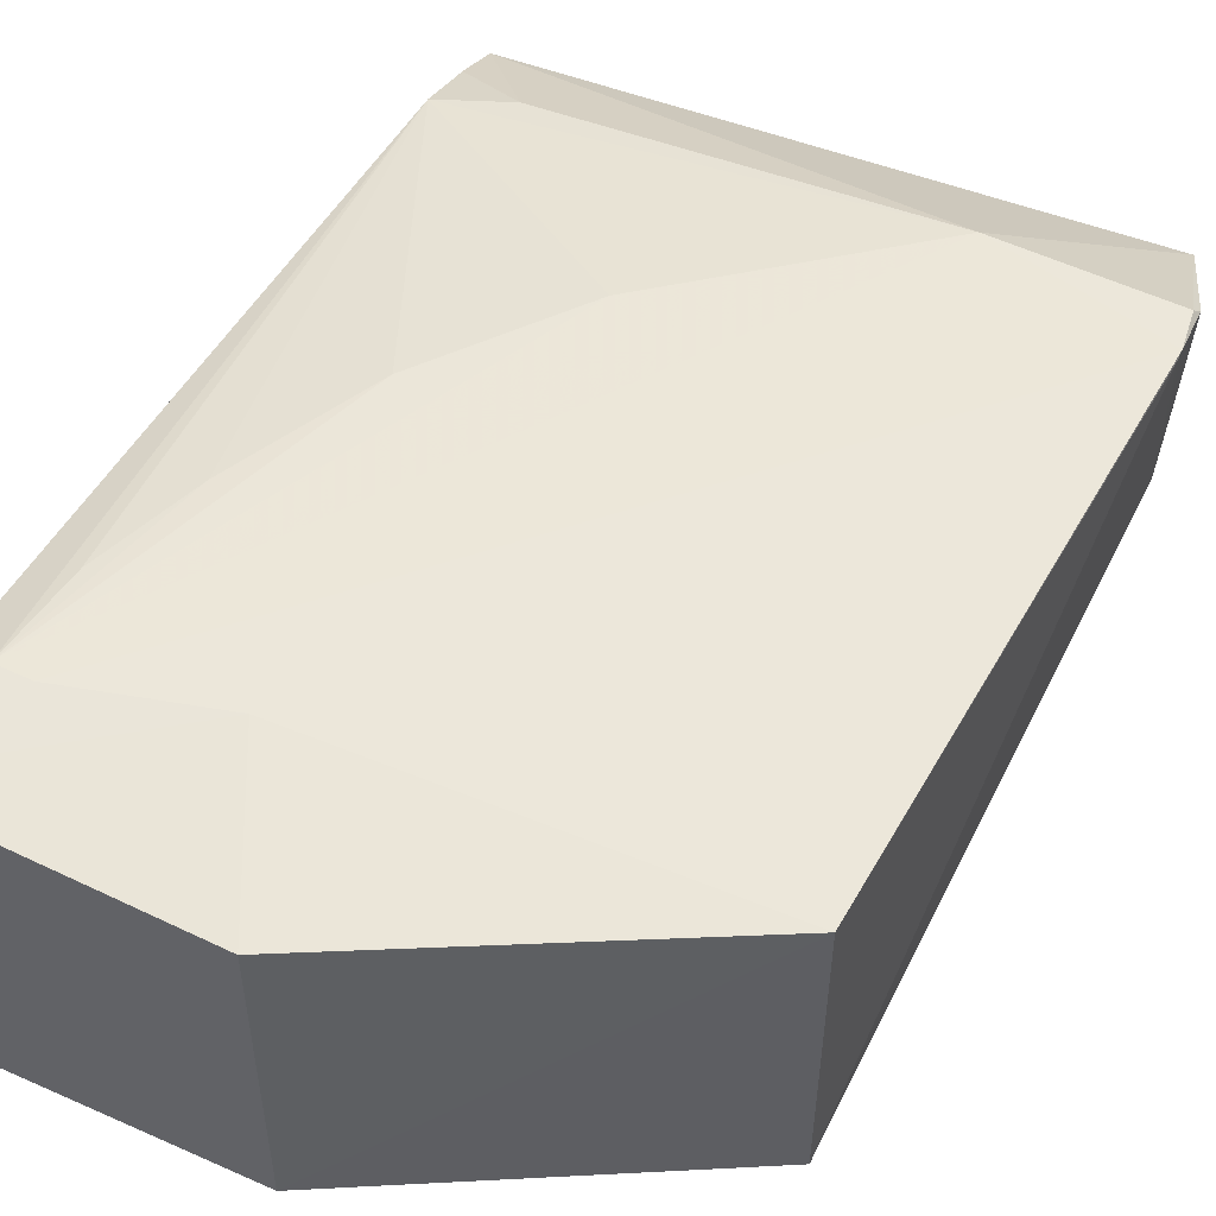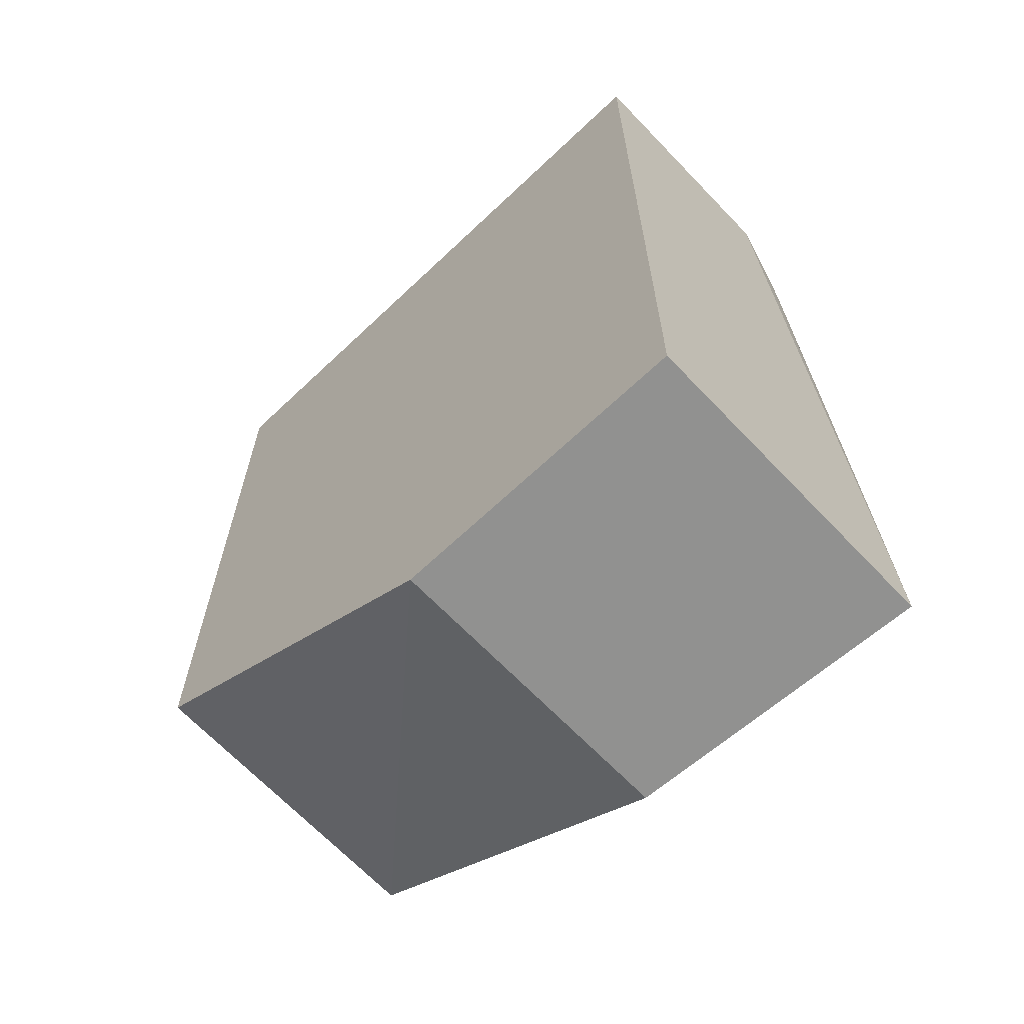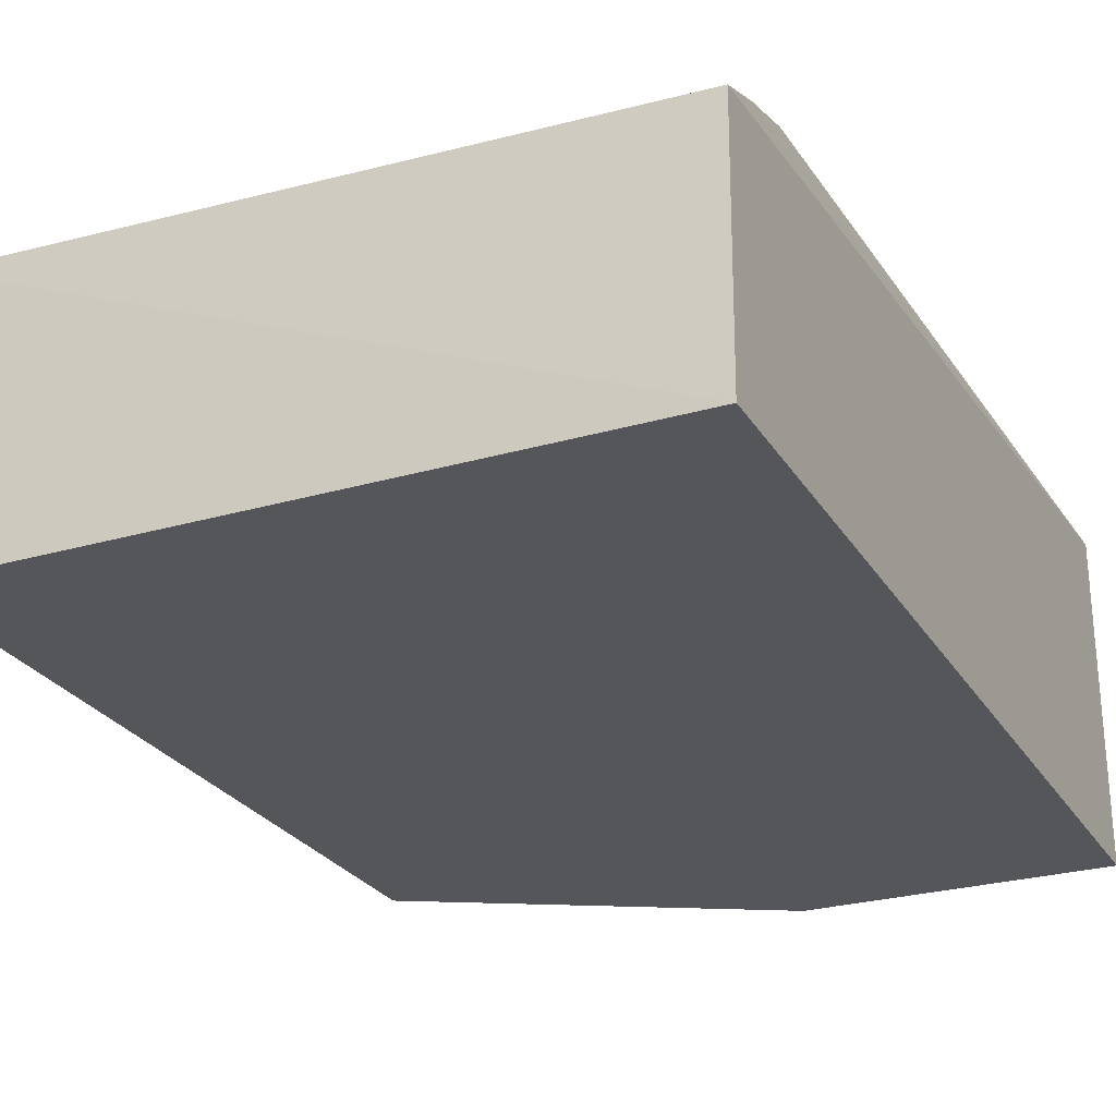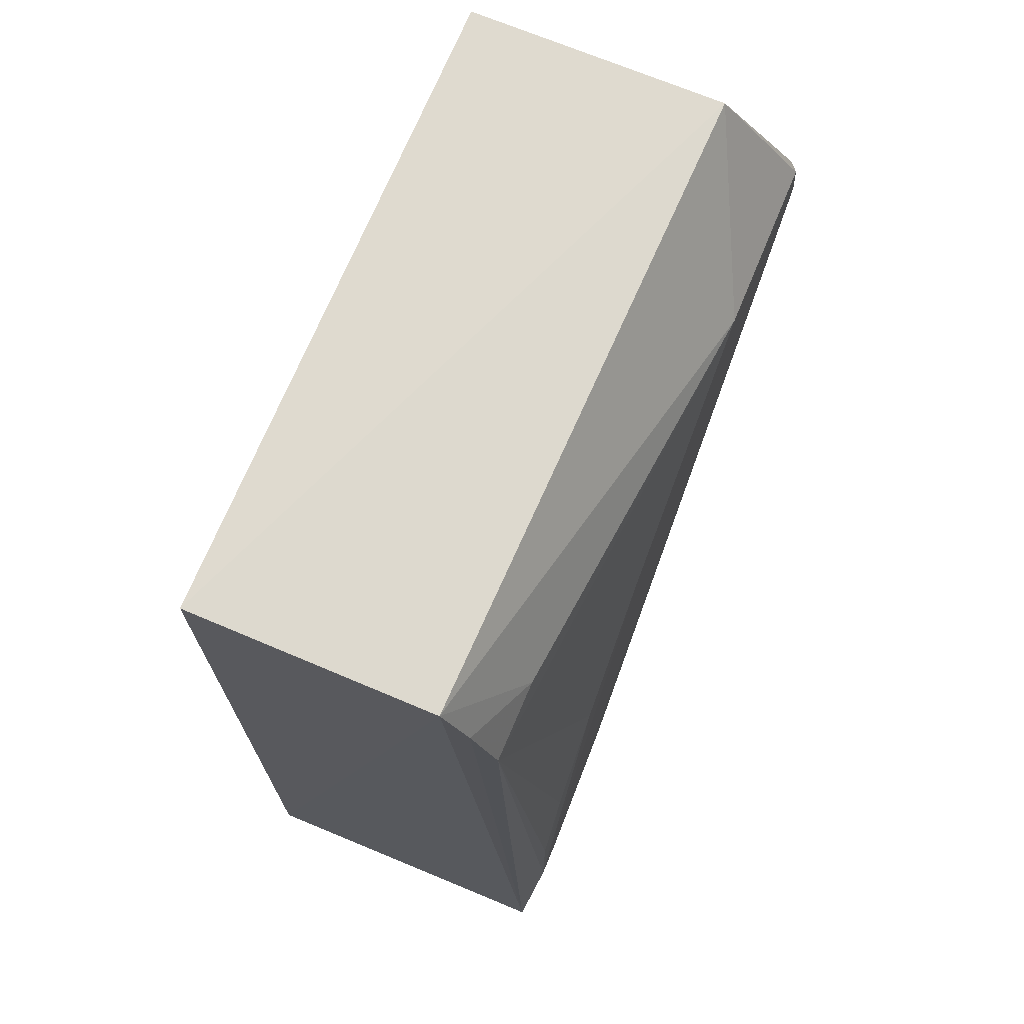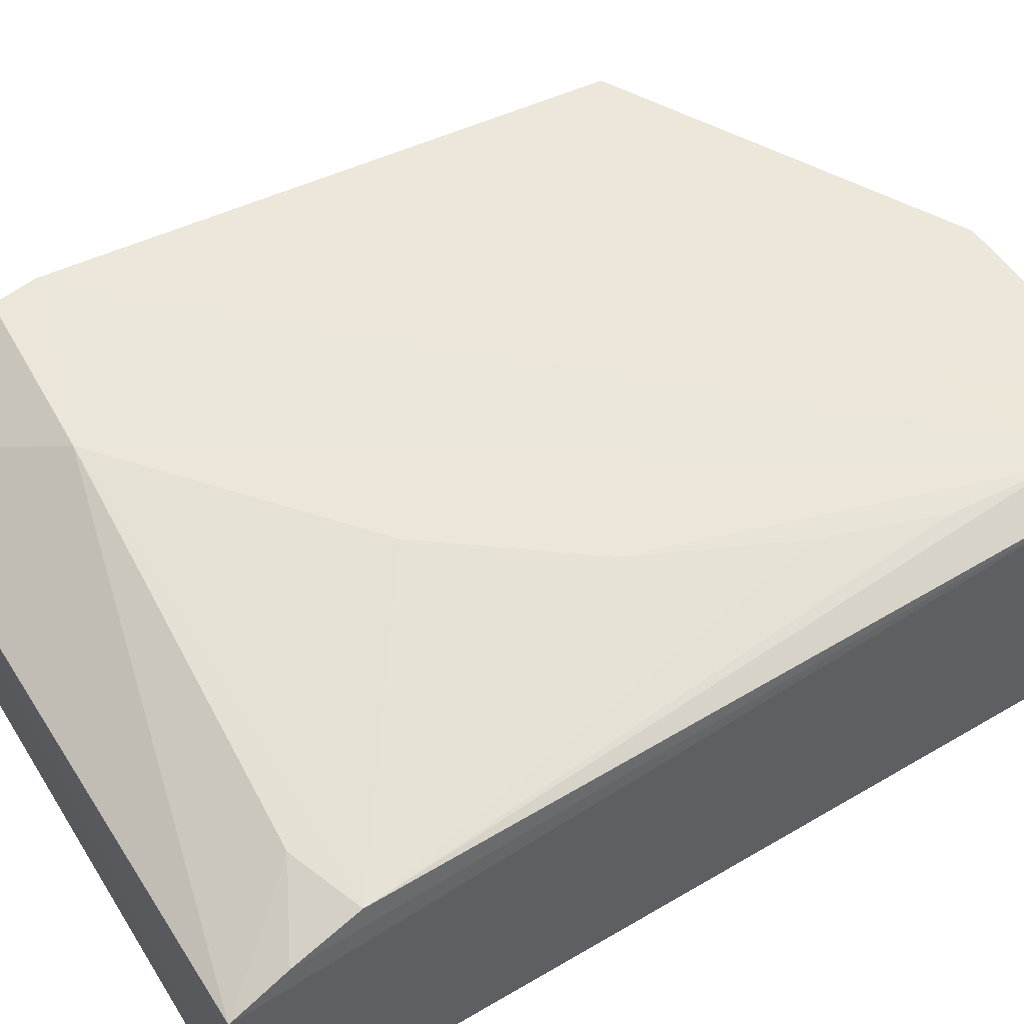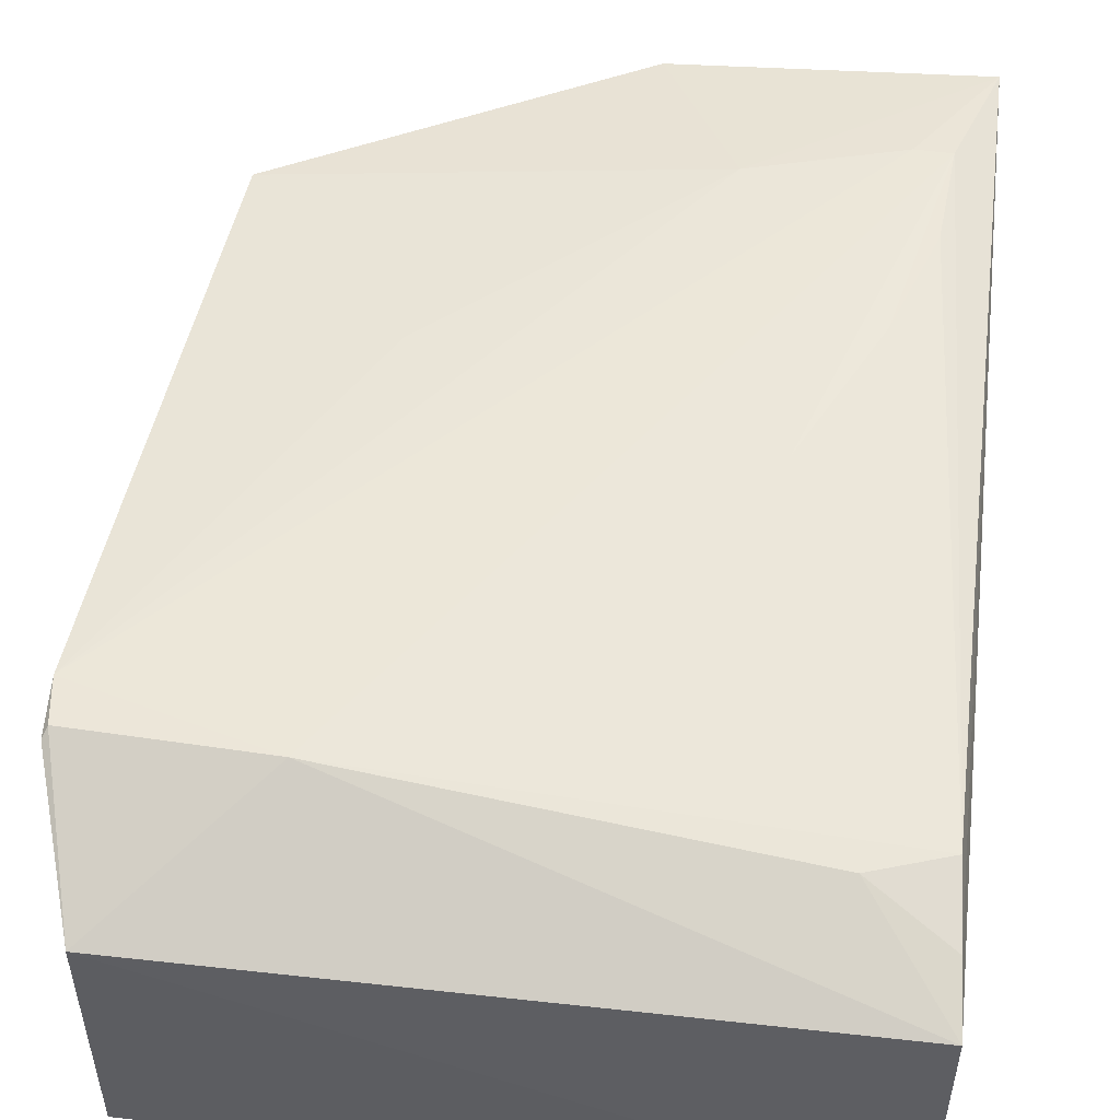
<metadata>
{"format":"obj","ext":"obj","renderer":"f3d","projection":"perspective","resolution":1024,"background":"white","views":[{"elev":49.9,"azim":-154.2,"up":"+Y"},{"elev":-65.9,"azim":43.6,"up":"+Z"},{"elev":-26.1,"azim":24.7,"up":"+Y"},{"elev":71.1,"azim":112.7,"up":"+Z"},{"elev":55.2,"azim":58.3,"up":"+Y"},{"elev":50.5,"azim":6.8,"up":"+Y"}]}
</metadata>
<code>
v 0.07845 0.08745 0.1411
v 0.07833 0.05847 0.1411
v 0.07833 0.05847 0.02913
v 0.04248 0.09498 0.02916
v 0.002196 0.05847 0.1411
v 0.07823 0.09693 0.02935
v 0.002642 0.08922 0.142
v 0.002196 0.05847 0.05152
v -0.001579 0.09829 0.1253
v 0.0425 0.05847 0.02913
v 0.0521 0.09803 0.04806
v 0.001912 0.09472 0.05127
v -0.002306 0.09807 0.1189
v -0.002069 0.09745 0.1263
v 0.01961 0.09845 0.1263
v -0.002321 0.09839 0.12
v 0.07738 0.09329 0.1259
v 0.07375 0.09825 0.04336
v 0.02164 0.09761 0.0752
v 0.06875 0.09364 0.1291
v 0.07793 0.09044 0.1341
v 0.06948 0.09824 0.04323
v 0.05985 0.09824 0.08668
v 0.04677 0.09837 0.1039
v 0.06819 0.098 0.06882
v 0.07271 0.09793 0.05544
f 1 2 3
f 5 3 2
f 6 1 3
f 6 3 4
f 7 5 2
f 7 2 1
f 8 3 5
f 10 4 3
f 10 3 8
f 11 6 4
f 12 10 8
f 12 4 10
f 12 11 4
f 13 8 5
f 13 12 8
f 14 5 7
f 14 7 9
f 15 9 7
f 15 7 1
f 16 12 13
f 16 9 15
f 16 14 9
f 16 13 5
f 16 5 14
f 18 17 6
f 19 16 11
f 19 11 12
f 19 12 16
f 20 17 15
f 20 15 1
f 21 1 6
f 21 6 17
f 21 20 1
f 21 17 20
f 22 18 6
f 22 6 11
f 22 11 16
f 22 16 15
f 22 15 18
f 24 23 18
f 24 18 15
f 24 15 17
f 24 17 23
f 25 23 17
f 25 18 23
f 26 25 17
f 26 17 18
f 26 18 25

</code>
